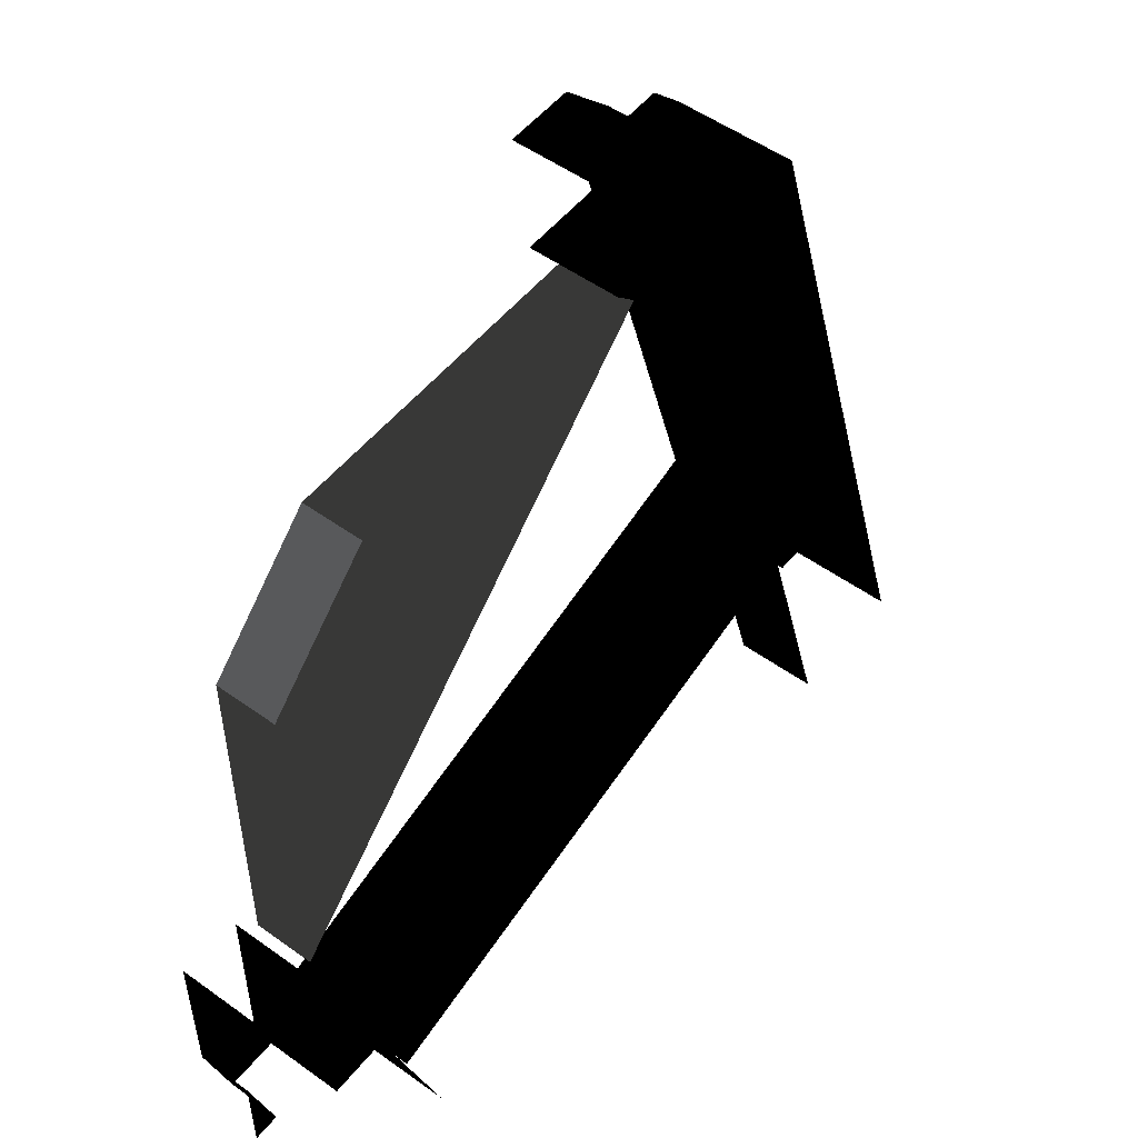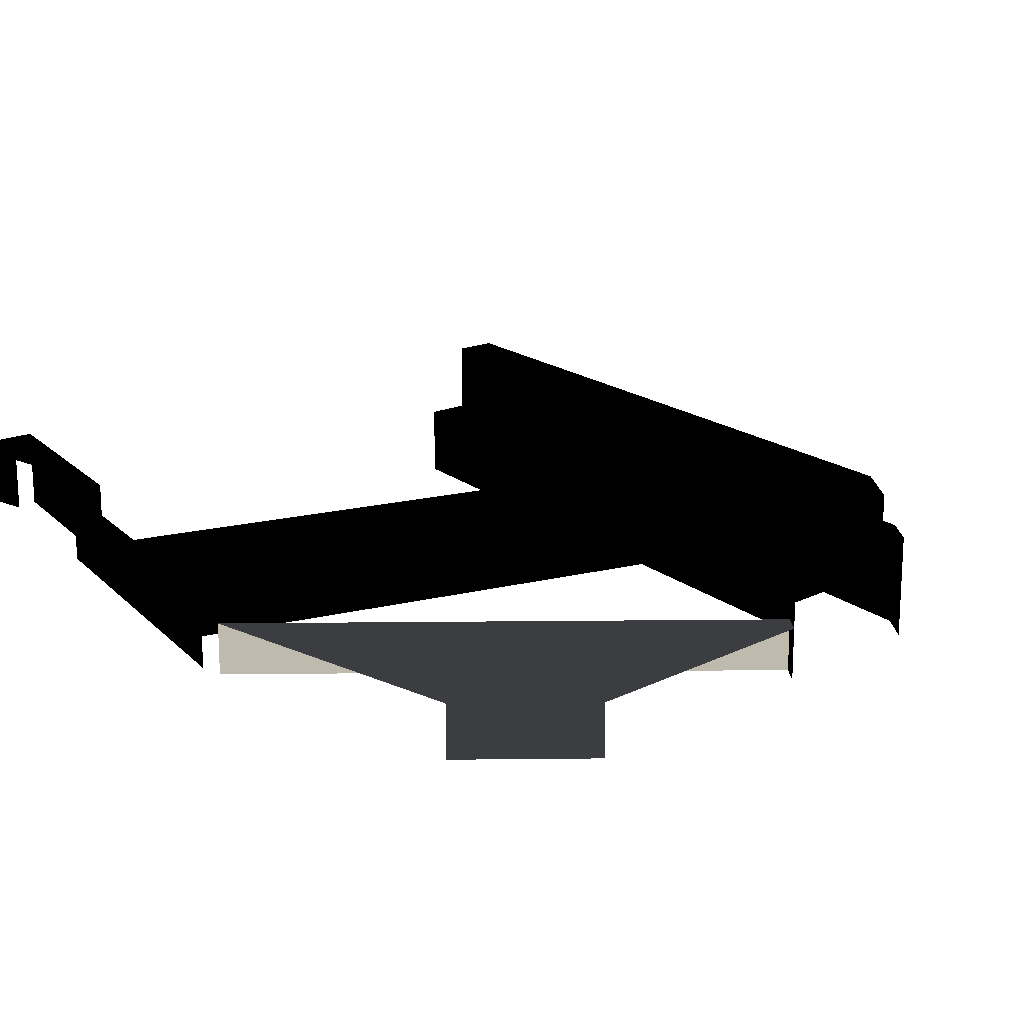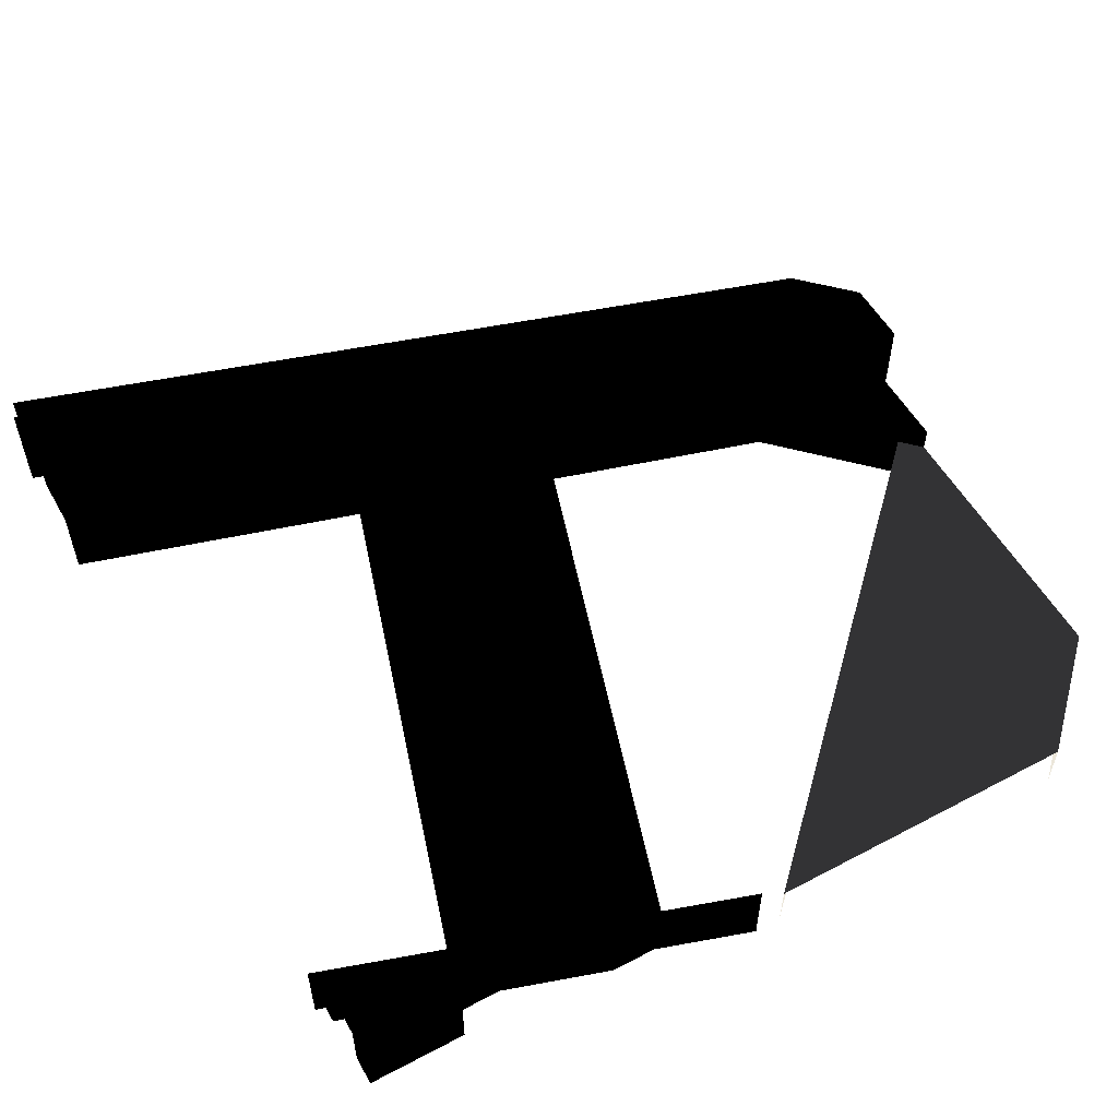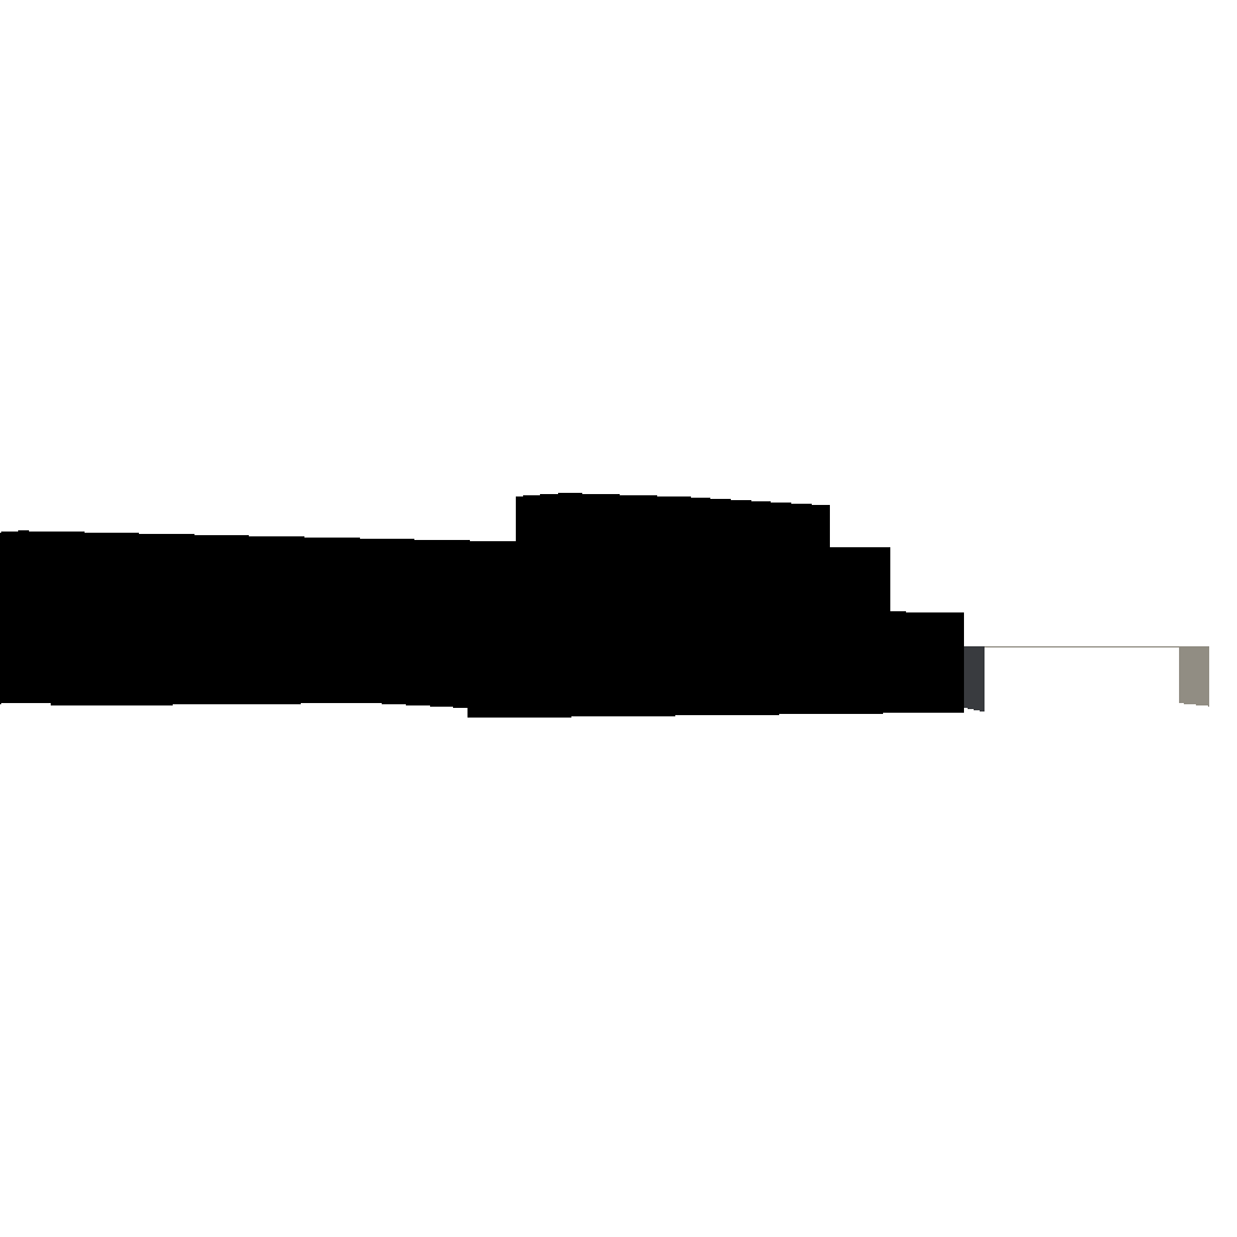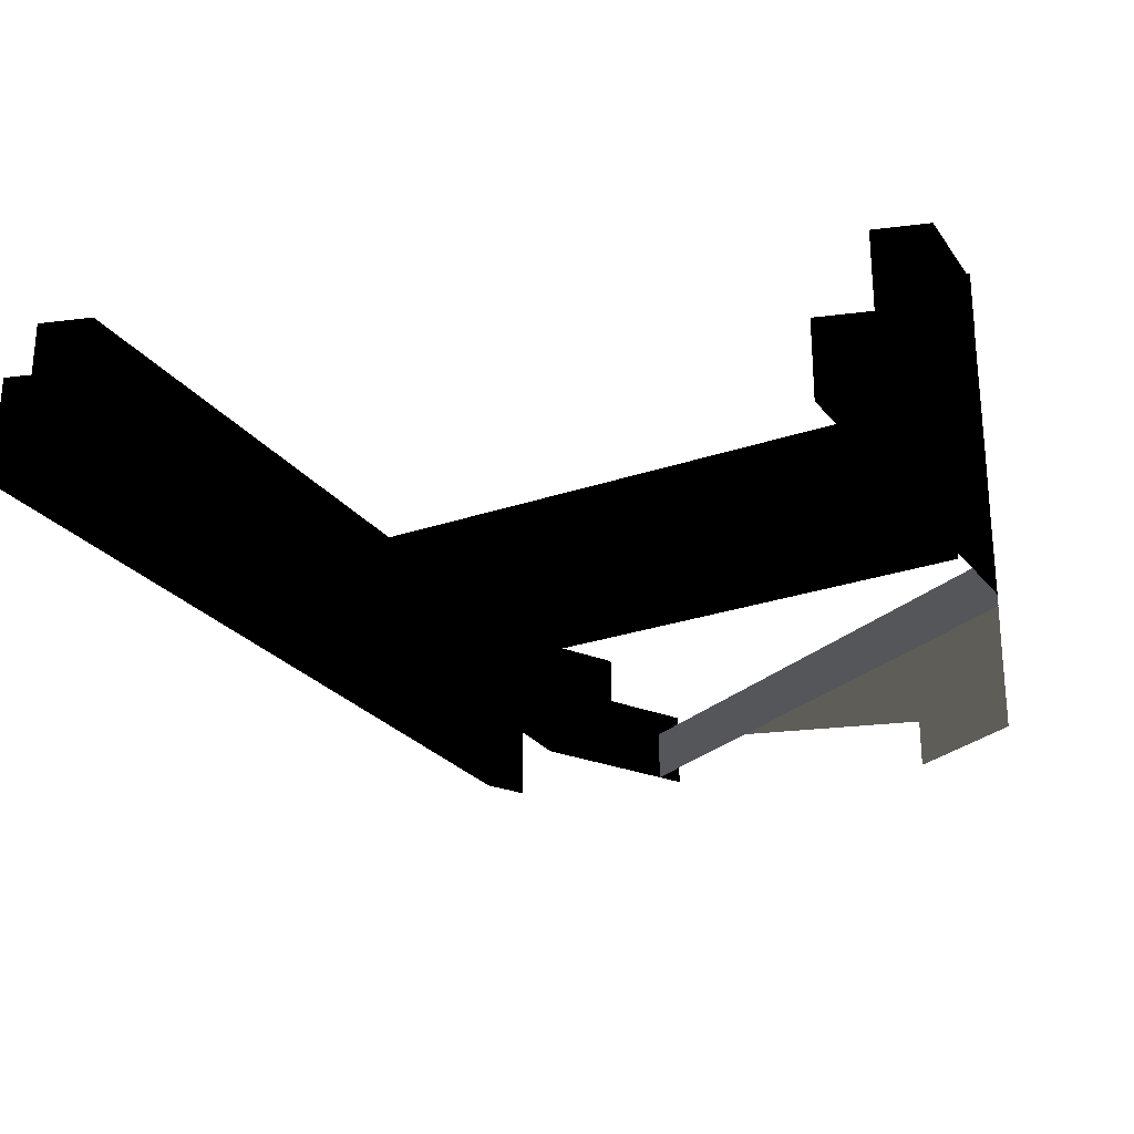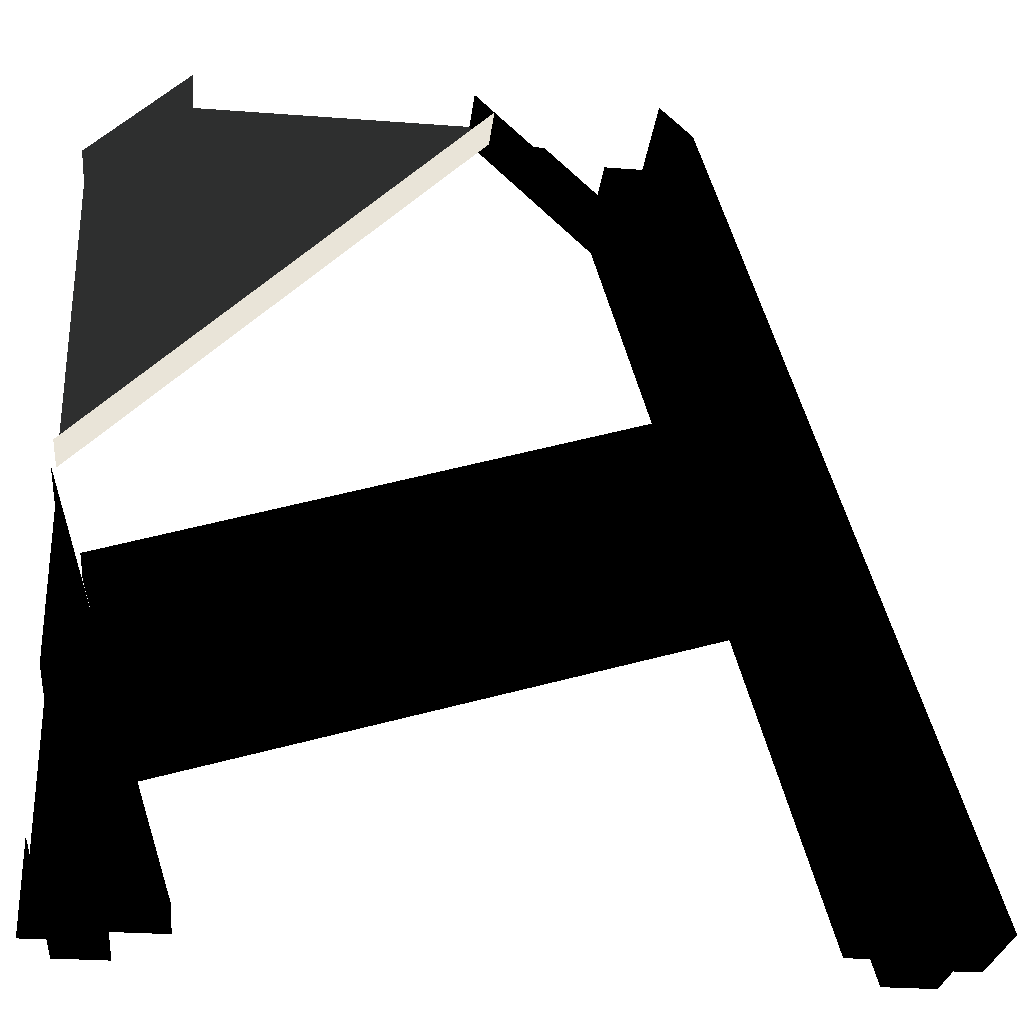
<metadata>
{"format":"obj","ext":"obj","renderer":"f3d","projection":"perspective","resolution":1024,"background":"white","views":[{"elev":52.2,"azim":-52.2,"up":"+Z"},{"elev":15.6,"azim":-46.3,"up":"+Y"},{"elev":54.9,"azim":-119.1,"up":"+Y"},{"elev":-0.8,"azim":-133.2,"up":"+Y"},{"elev":-25.8,"azim":-168.5,"up":"+Y"},{"elev":-27.9,"azim":-6.5,"up":"+Z"}]}
</metadata>
<code>
o 1387
v 22 8 10
v -59 8 -16
v -59 0 -16
v 22 0 10
v -50 8 -45
v 31 8 -20
v 31 0 -20
v -50 0 -45
v -64 8 49
v -49 8 64
v -7 8 64
v -4 8 61
v -64 8 1
v -4 0 61
v -64 0 1
v -64 0 49
v -49 0 64
v 64 0 -64
v 64 16 -64
v 26 16 59
v 26 0 59
v 21 16 64
v 21 0 64
v 44 12 -64
v 44 0 -64
v 12 0 45
v 12 12 45
v 52 12 -64
v 18 12 51
v 52 24 -64
v 18 24 51
v 60 24 -64
v 23 24 56
v 60 16 -64
v 23 16 56
v 15 16 64
v 5 24 64
v 15 24 64
v -7 12 64
v 5 12 64
v -7 0 64
v -64 12 -27
v -64 12 -3
v -44 12 -64
v -52 12 -64
v -64 24 -27
v -52 24 -64
v -64 24 -50
v -60 24 -64
v -64 16 -50
v -60 16 -64
v -64 16 -64
v -64 0 -64
v -44 0 -64
v -64 0 -3
f 1 2 3
f 1 3 4
f 5 6 7
f 5 7 8
f 6 5 2
f 6 2 1
f 9 10 11
f 9 11 12
f 9 12 13
f 13 12 14
f 13 14 15
f 10 9 16
f 10 16 17
f 18 19 20
f 18 20 21
f 21 20 22
f 21 22 23
f 24 25 26
f 24 26 27
f 24 27 28
f 28 27 29
f 28 29 30
f 30 29 31
f 30 31 32
f 32 31 33
f 32 33 34
f 34 33 35
f 34 35 19
f 19 35 20
f 20 35 36
f 20 36 22
f 33 31 37
f 33 37 38
f 33 38 35
f 35 38 36
f 29 27 39
f 29 39 40
f 29 40 31
f 31 40 37
f 27 26 41
f 27 41 39
f 42 43 44
f 42 44 45
f 42 45 46
f 46 45 47
f 46 47 48
f 48 47 49
f 48 49 50
f 50 49 51
f 50 51 52
f 52 51 52
f 52 52 53
f 52 53 53
f 54 44 43
f 54 43 55

</code>
